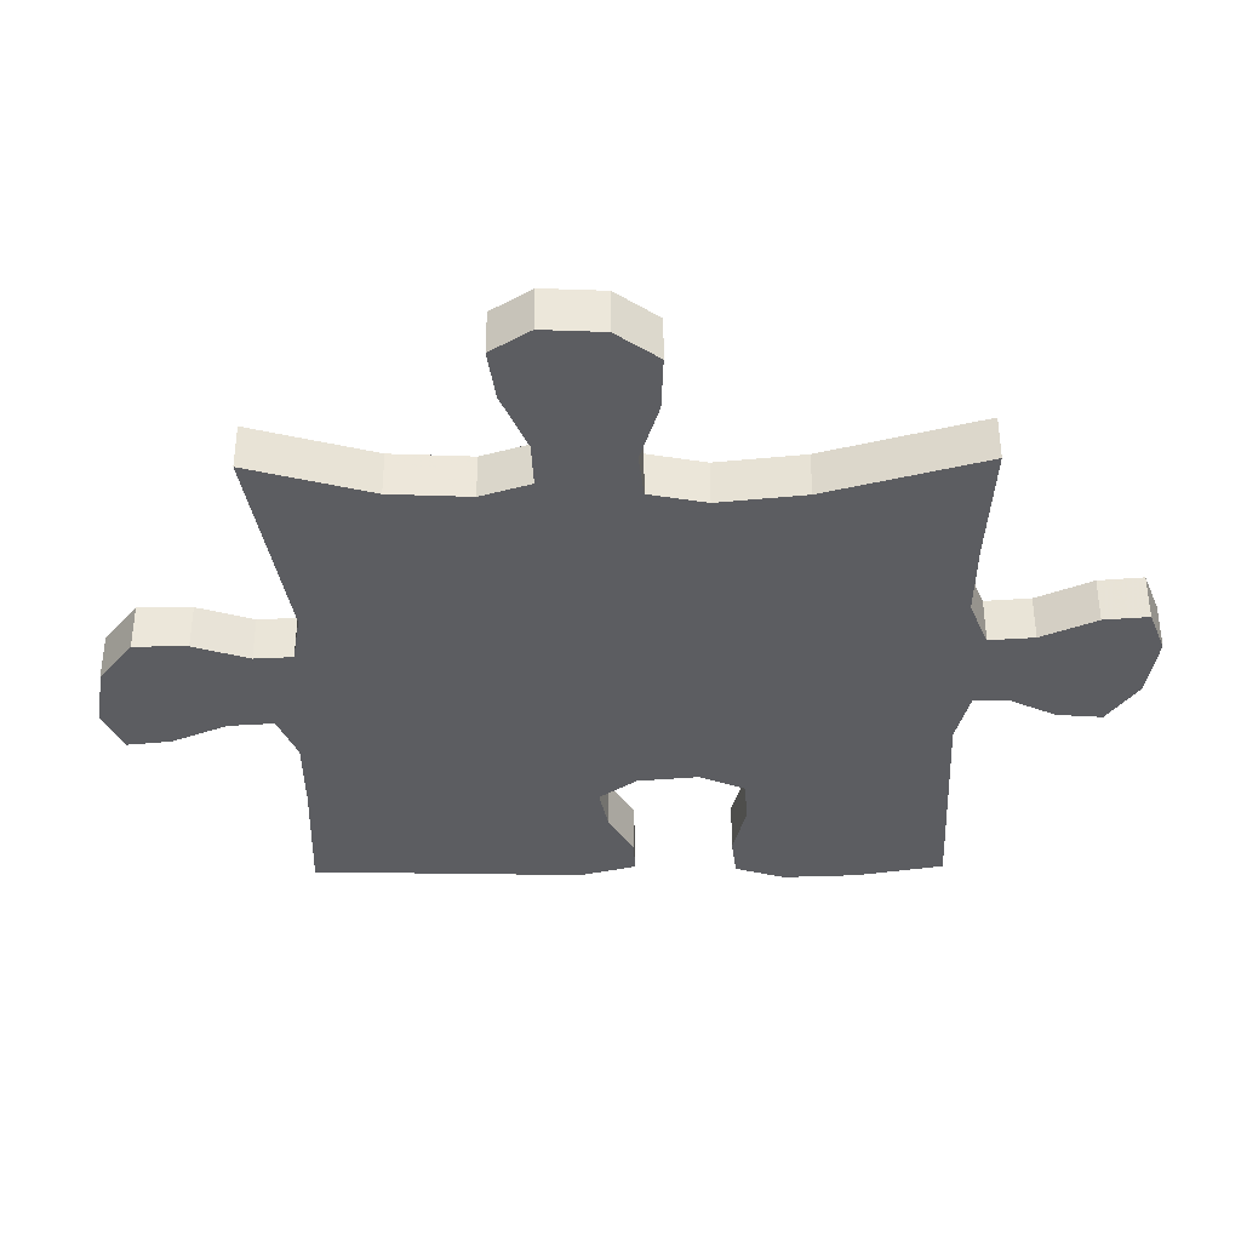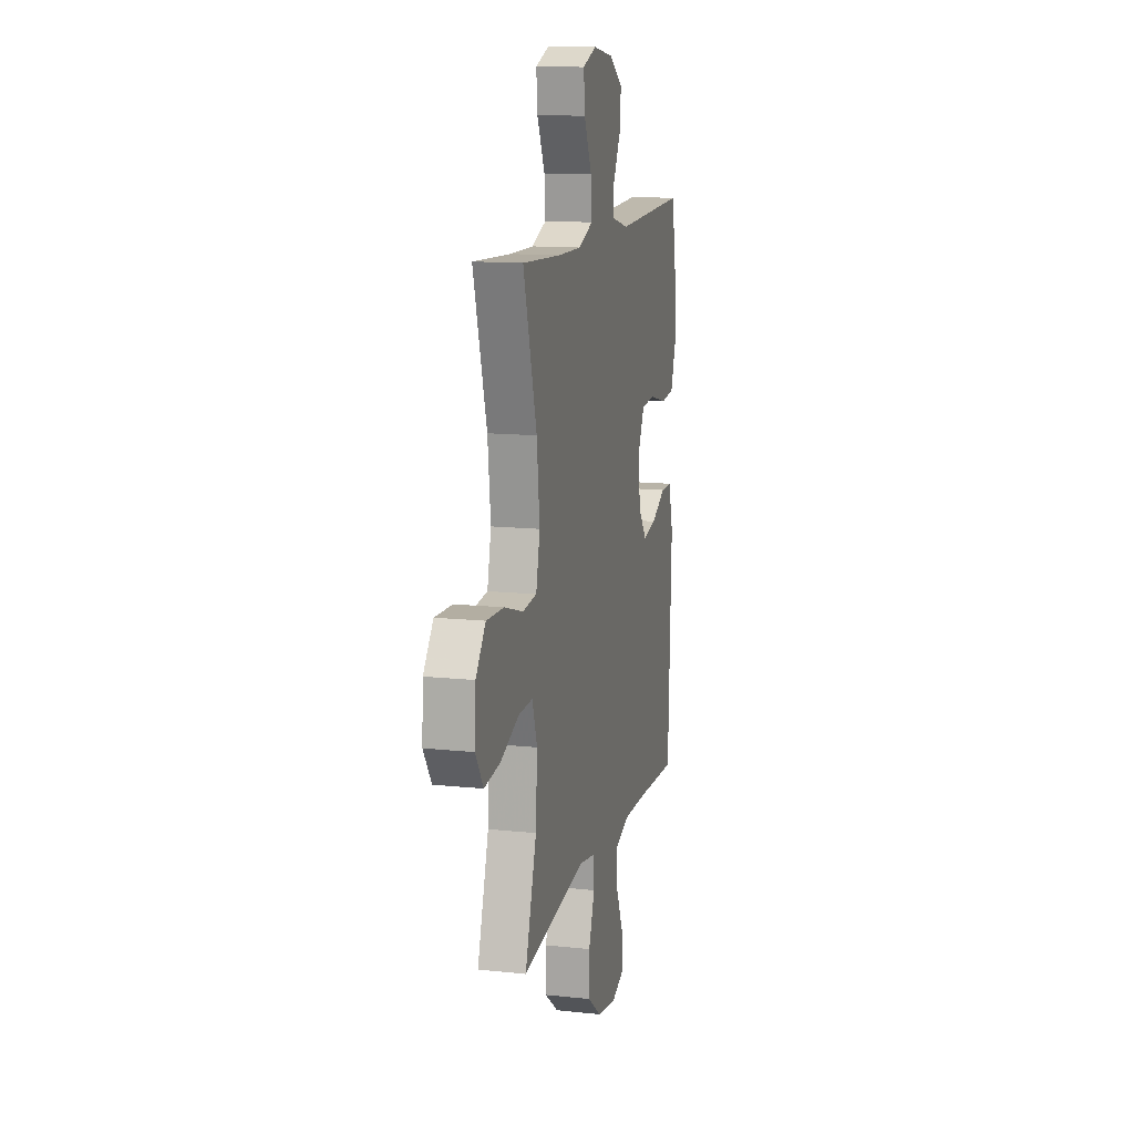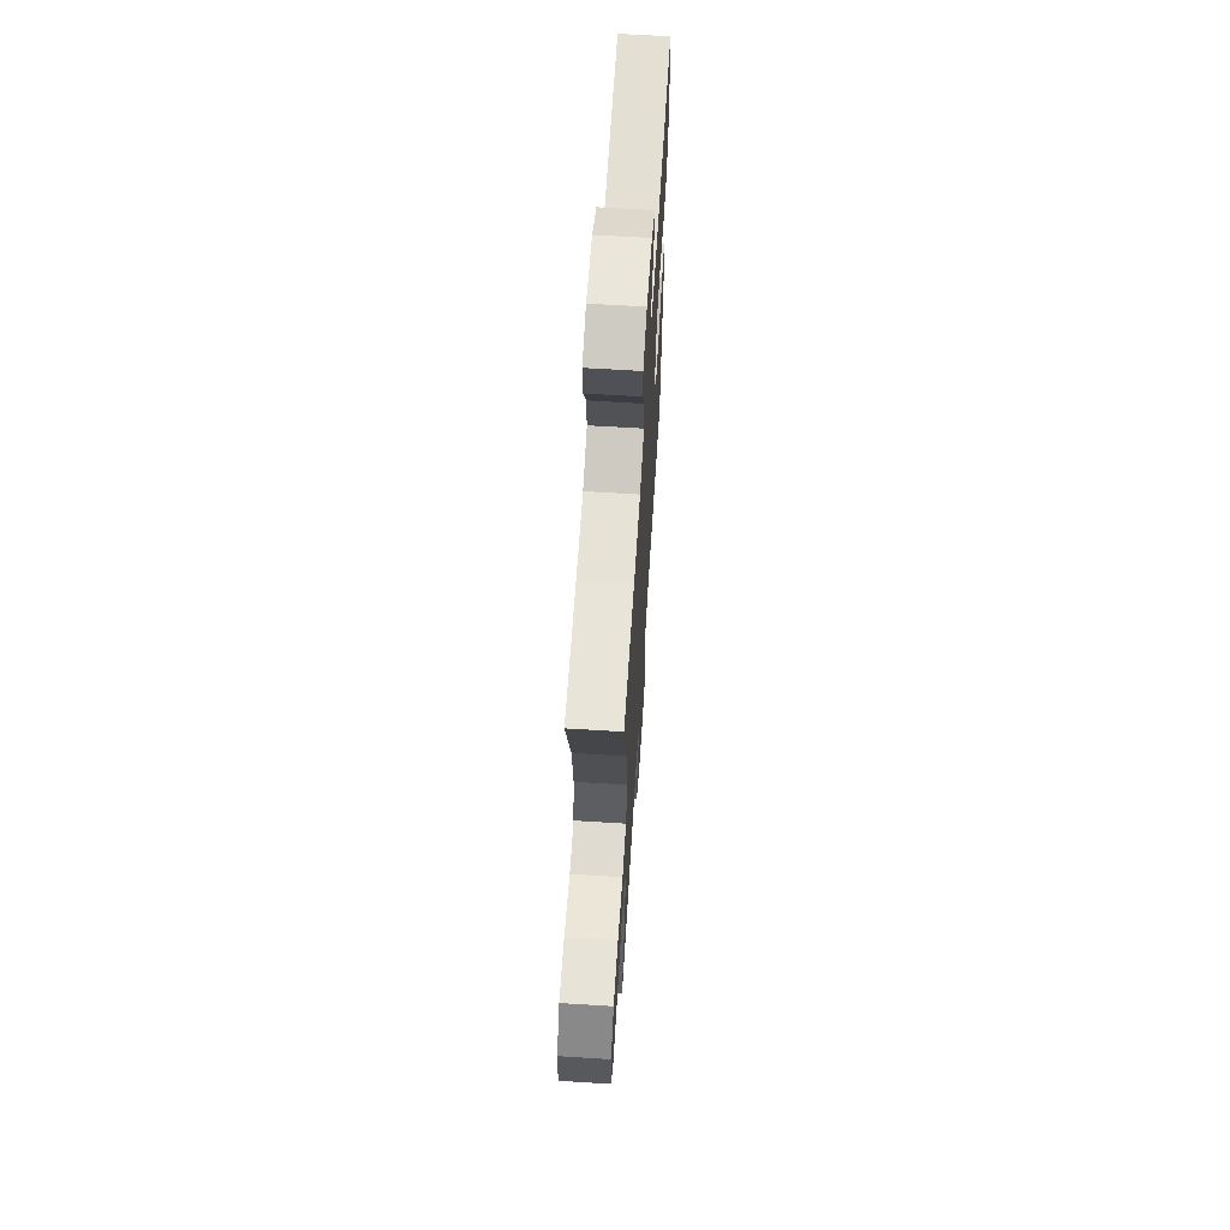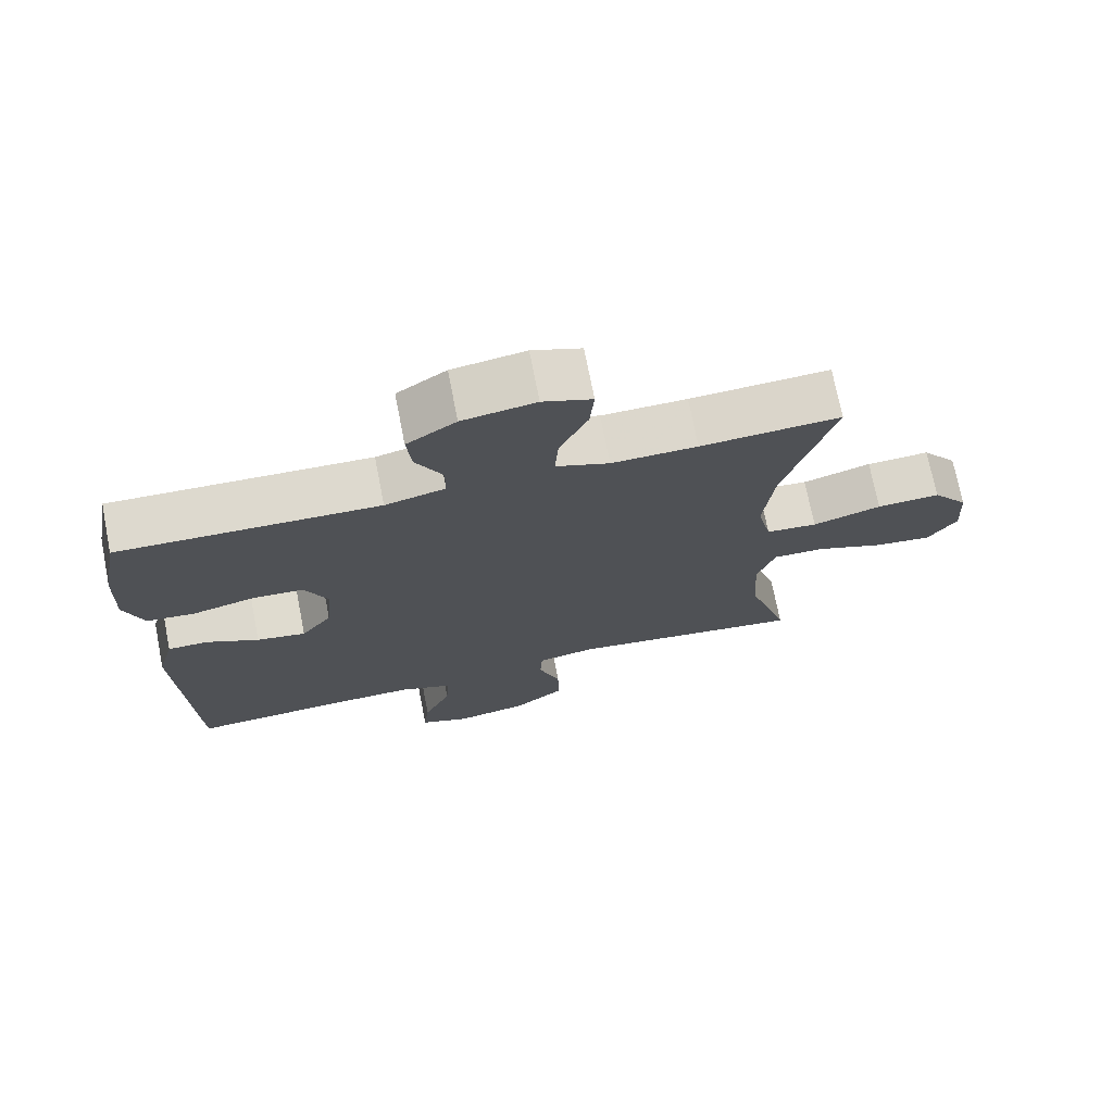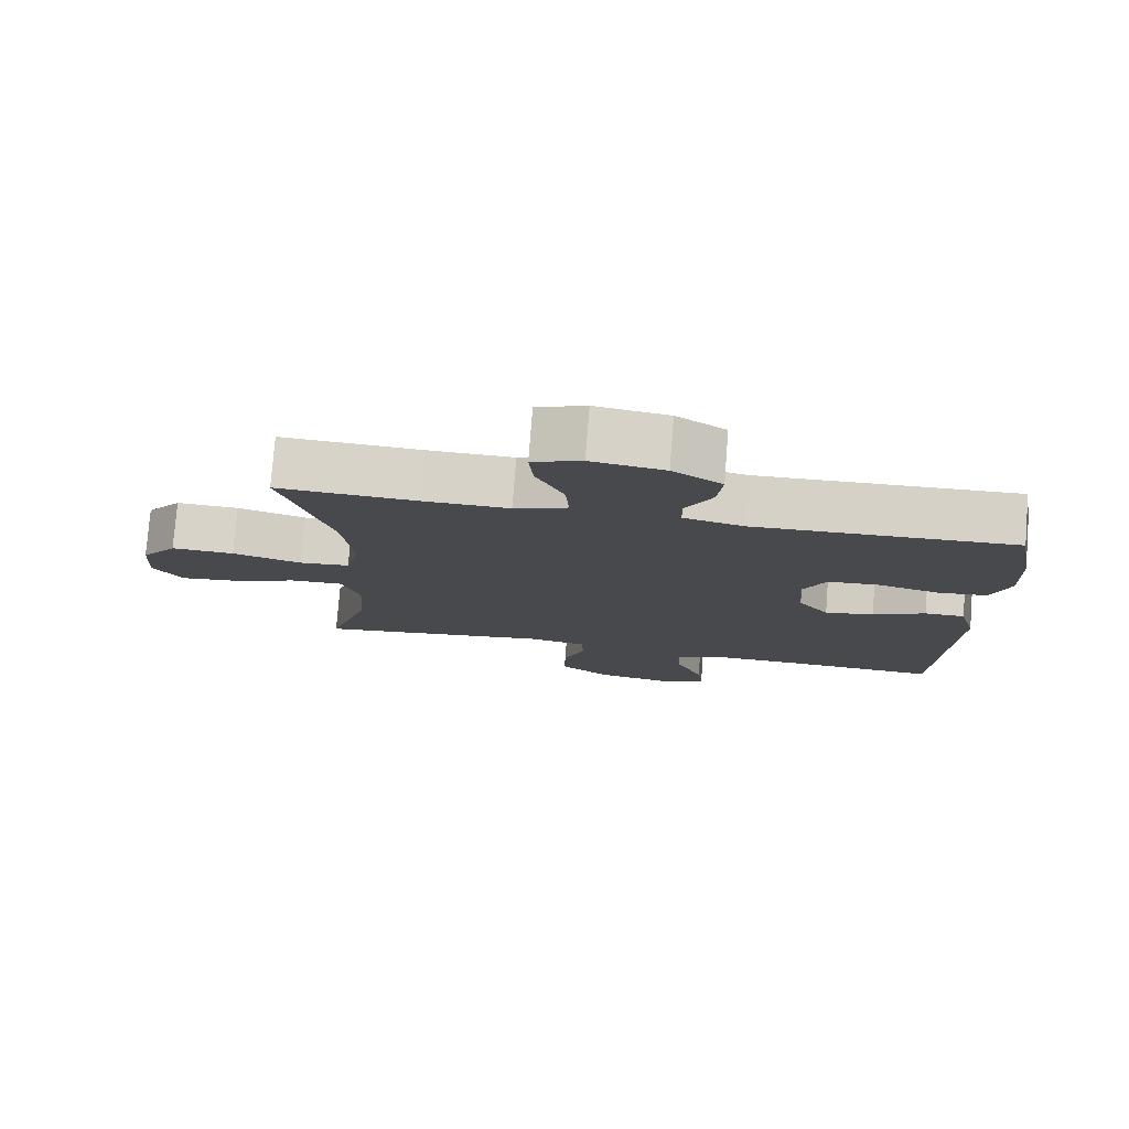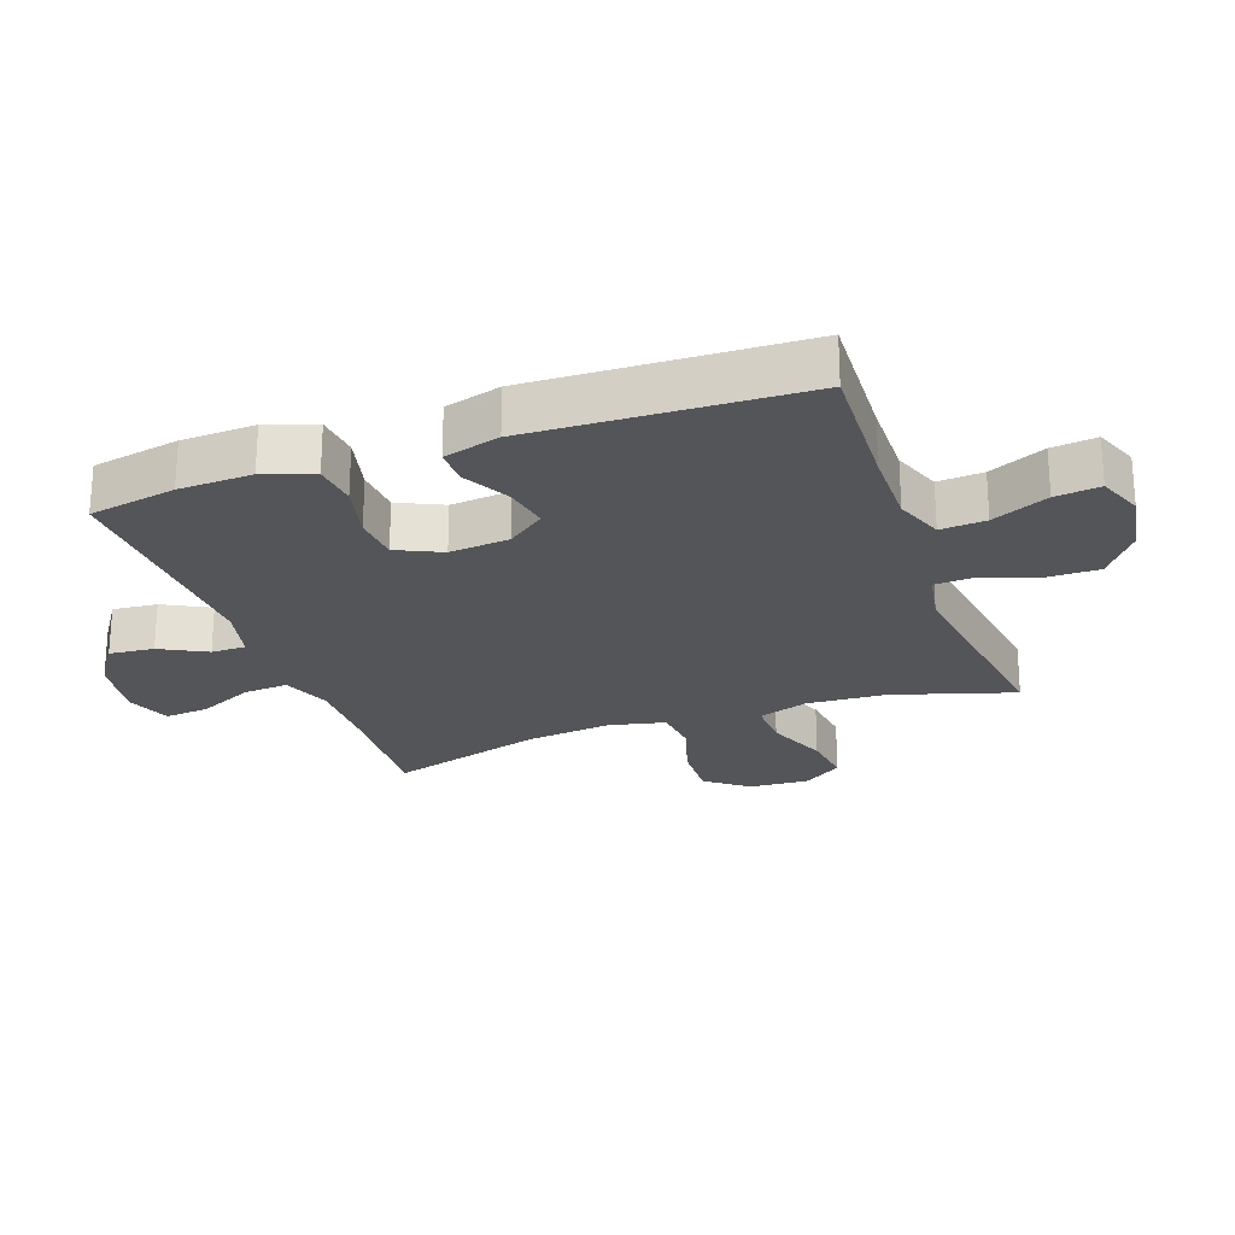
<metadata>
{"format":"obj","ext":"obj","renderer":"f3d","projection":"perspective","resolution":1024,"background":"white","views":[{"elev":-37.0,"azim":-89.0,"up":"+Y"},{"elev":13.2,"azim":-76.3,"up":"+Z"},{"elev":64.6,"azim":-86.4,"up":"+Z"},{"elev":72.6,"azim":168.9,"up":"+Z"},{"elev":77.8,"azim":4.5,"up":"+Z"},{"elev":-24.0,"azim":109.8,"up":"+Y"}]}
</metadata>
<code>
v -0.5 0.07 0.5
v -0.301 0.07 0.489
v -0.179 0.07 0.487
v -0.103 0.07 0.516
v -0.108 0.07 0.586
v -0.148 0.07 0.672
v -0.154 0.07 0.741
v -0.084 0.07 0.767
v 0.02 0.07 0.751
v 0.09 0.07 0.704
v 0.083 0.07 0.634
v 0.045 0.07 0.562
v 0.045 0.07 0.508
v 0.131 0.07 0.487
v 0.5 0.07 0.5
v 0.525 0.07 0.363
v 0.529 0.07 0.248
v 0.502 0.07 0.171
v 0.433 0.07 0.164
v 0.344 0.07 0.186
v 0.271 0.07 0.181
v 0.238 0.07 0.111
v 0.247 0.07 0.017
v 0.291 0.07 -0.042
v 0.361 0.07 -0.029
v 0.436 0.07 0.01
v 0.493 0.07 0.01
v 0.517 0.07 -0.078
v 0.5 0.07 -0.5
v 0.284 0.07 -0.489
v 0.161 0.07 -0.487
v 0.085 0.07 -0.515
v 0.09 0.07 -0.586
v 0.129 0.07 -0.674
v 0.137 0.07 -0.744
v 0.067 0.07 -0.771
v -0.036 0.07 -0.753
v -0.109 0.07 -0.697
v -0.108 0.07 -0.614
v -0.077 0.07 -0.528
v -0.08 0.07 -0.468
v -0.163 0.07 -0.453
v -0.5 0.07 -0.5
v -0.441 0.07 -0.311
v -0.433 0.07 -0.187
v -0.459 0.07 -0.109
v -0.533 0.07 -0.111
v -0.629 0.07 -0.149
v -0.712 0.07 -0.159
v -0.753 0.07 -0.097
v -0.747 0.07 -0.003
v -0.696 0.07 0.062
v -0.606 0.07 0.058
v -0.508 0.07 0.028
v -0.435 0.07 0.035
v -0.415 0.07 0.123
v -0.43 0.07 0.257
v -0.5 0 0.5
v -0.301 0 0.489
v -0.179 0 0.487
v -0.103 0 0.516
v -0.108 0 0.586
v -0.148 0 0.672
v -0.154 0 0.741
v -0.084 0 0.767
v 0.02 0 0.751
v 0.09 0 0.704
v 0.083 0 0.634
v 0.045 0 0.562
v 0.045 0 0.508
v 0.131 0 0.487
v 0.5 0 0.5
v 0.525 0 0.363
v 0.529 0 0.248
v 0.502 0 0.171
v 0.433 0 0.164
v 0.344 0 0.186
v 0.271 0 0.181
v 0.238 0 0.111
v 0.247 0 0.017
v 0.291 0 -0.042
v 0.361 0 -0.029
v 0.436 0 0.01
v 0.493 0 0.01
v 0.517 0 -0.078
v 0.5 0 -0.5
v 0.284 0 -0.489
v 0.161 0 -0.487
v 0.085 0 -0.515
v 0.09 0 -0.586
v 0.129 0 -0.674
v 0.137 0 -0.744
v 0.067 0 -0.771
v -0.036 0 -0.753
v -0.109 0 -0.697
v -0.108 0 -0.614
v -0.077 0 -0.528
v -0.08 0 -0.468
v -0.163 0 -0.453
v -0.5 0 -0.5
v -0.441 0 -0.311
v -0.433 0 -0.187
v -0.459 0 -0.109
v -0.533 0 -0.111
v -0.629 0 -0.149
v -0.712 0 -0.159
v -0.753 0 -0.097
v -0.747 0 -0.003
v -0.696 0 0.062
v -0.606 0 0.058
v -0.508 0 0.028
v -0.435 0 0.035
v -0.415 0 0.123
v -0.43 0 0.257
f 52 53 54
f 51 52 54
f 50 51 54
f 49 50 54
f 48 49 54
f 47 48 54
f 46 47 54 55
f 45 46 55 56
f 42 43 44
f 41 42 44 45
f 38 39 40
f 37 38 40
f 36 37 40
f 35 36 40
f 34 35 40
f 33 34 40
f 32 33 40 41
f 41 45 56
f 32 41 56
f 31 32 56
f 28 29 30
f 27 28 30
f 26 27 30
f 25 26 30
f 24 25 30 31
f 18 19 20
f 17 18 20
f 16 17 20
f 15 16 20
f 14 15 20
f 13 14 20 21
f 10 11 12
f 9 10 12
f 8 9 12
f 7 8 12
f 6 7 12
f 5 6 12
f 4 5 12 13
f 13 21 22
f 4 13 22
f 3 4 22
f 57 1 2
f 57 2 3
f 56 57 3
f 31 56 3
f 24 31 3
f 23 24 3
f 3 22 23
f 111 110 109
f 111 109 108
f 111 108 107
f 111 107 106
f 111 106 105
f 111 105 104
f 112 111 104 103
f 113 112 103 102
f 101 100 99
f 102 101 99 98
f 97 96 95
f 97 95 94
f 97 94 93
f 97 93 92
f 97 92 91
f 97 91 90
f 98 97 90 89
f 113 102 98
f 113 98 89
f 113 89 88
f 87 86 85
f 87 85 84
f 87 84 83
f 87 83 82
f 88 87 82 81
f 77 76 75
f 77 75 74
f 77 74 73
f 77 73 72
f 77 72 71
f 78 77 71 70
f 69 68 67
f 69 67 66
f 69 66 65
f 69 65 64
f 69 64 63
f 69 63 62
f 70 69 62 61
f 79 78 70
f 79 70 61
f 79 61 60
f 59 58 114
f 60 59 114
f 60 114 113
f 60 113 88
f 60 88 81
f 60 81 80
f 80 79 60
f 1 58 59 2
f 2 59 60 3
f 3 60 61 4
f 4 61 62 5
f 5 62 63 6
f 6 63 64 7
f 7 64 65 8
f 8 65 66 9
f 9 66 67 10
f 10 67 68 11
f 11 68 69 12
f 12 69 70 13
f 13 70 71 14
f 14 71 72 15
f 15 72 73 16
f 16 73 74 17
f 17 74 75 18
f 18 75 76 19
f 19 76 77 20
f 20 77 78 21
f 21 78 79 22
f 22 79 80 23
f 23 80 81 24
f 24 81 82 25
f 25 82 83 26
f 26 83 84 27
f 27 84 85 28
f 28 85 86 29
f 29 86 87 30
f 30 87 88 31
f 31 88 89 32
f 32 89 90 33
f 33 90 91 34
f 34 91 92 35
f 35 92 93 36
f 36 93 94 37
f 37 94 95 38
f 38 95 96 39
f 39 96 97 40
f 40 97 98 41
f 41 98 99 42
f 42 99 100 43
f 43 100 101 44
f 44 101 102 45
f 45 102 103 46
f 46 103 104 47
f 47 104 105 48
f 48 105 106 49
f 49 106 107 50
f 50 107 108 51
f 51 108 109 52
f 52 109 110 53
f 53 110 111 54
f 54 111 112 55
f 55 112 113 56
f 56 113 114 57
f 57 114 58 1

</code>
